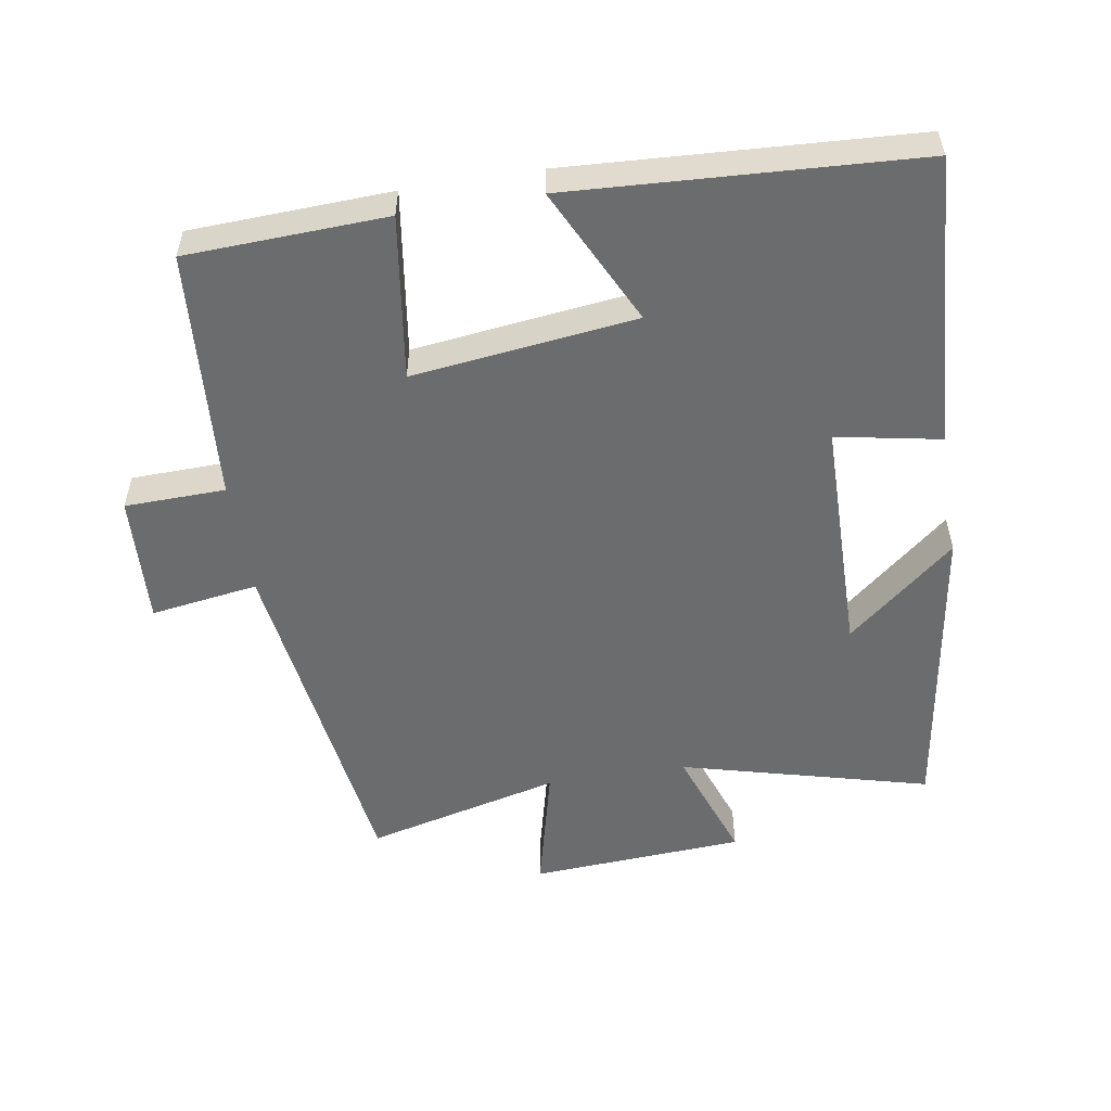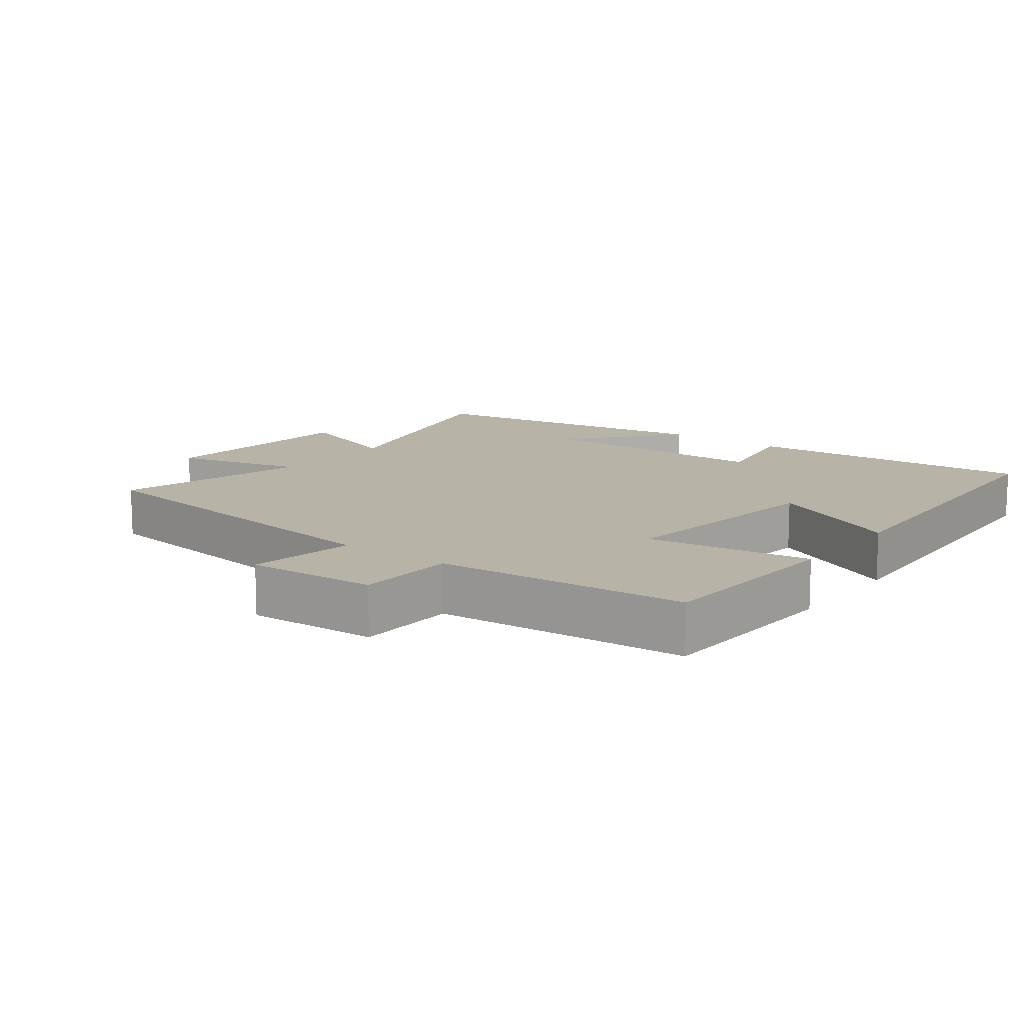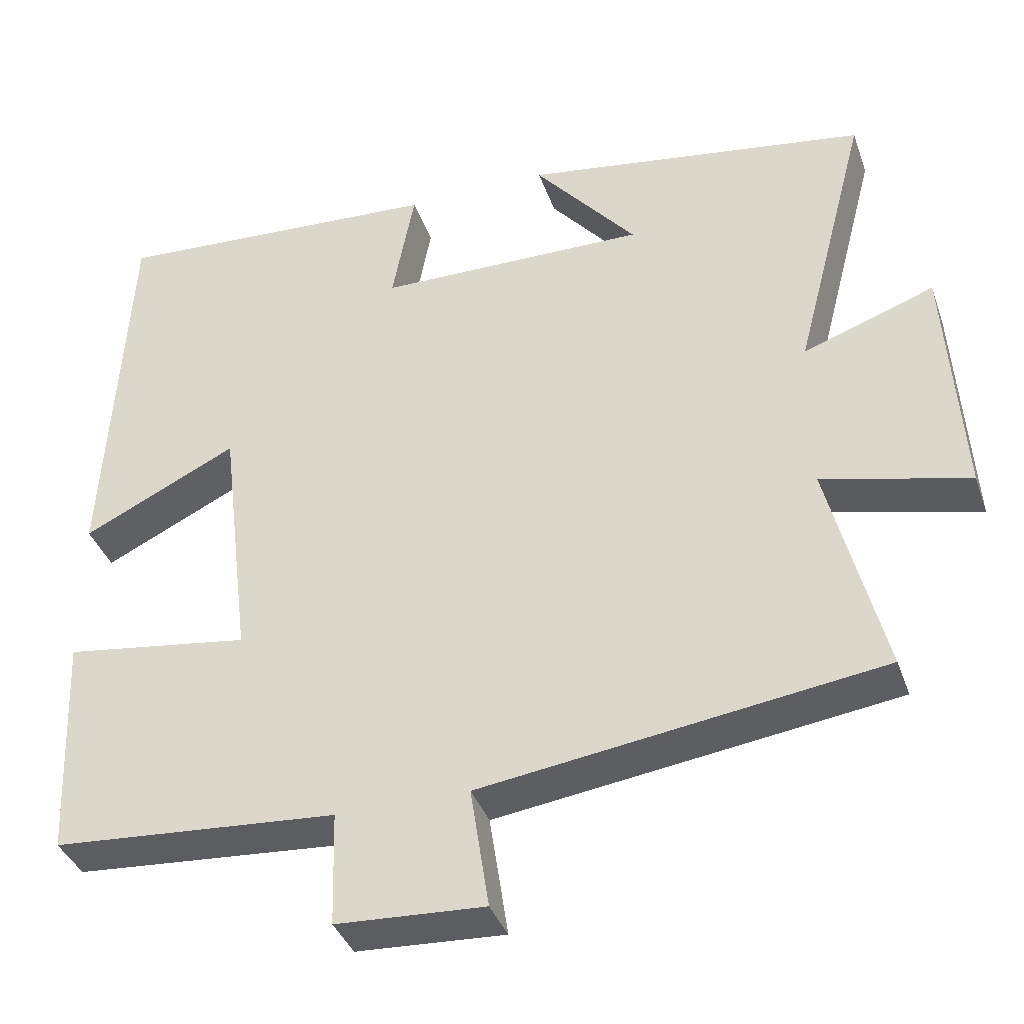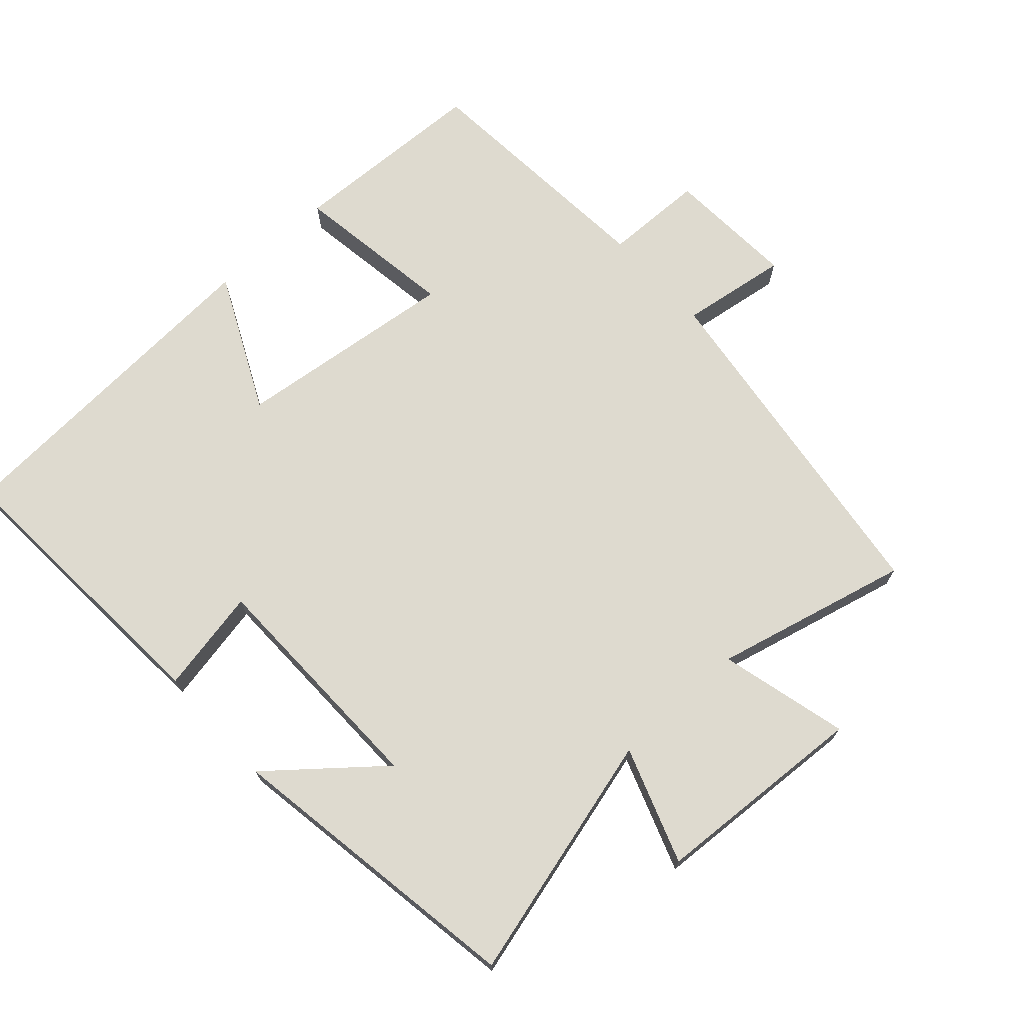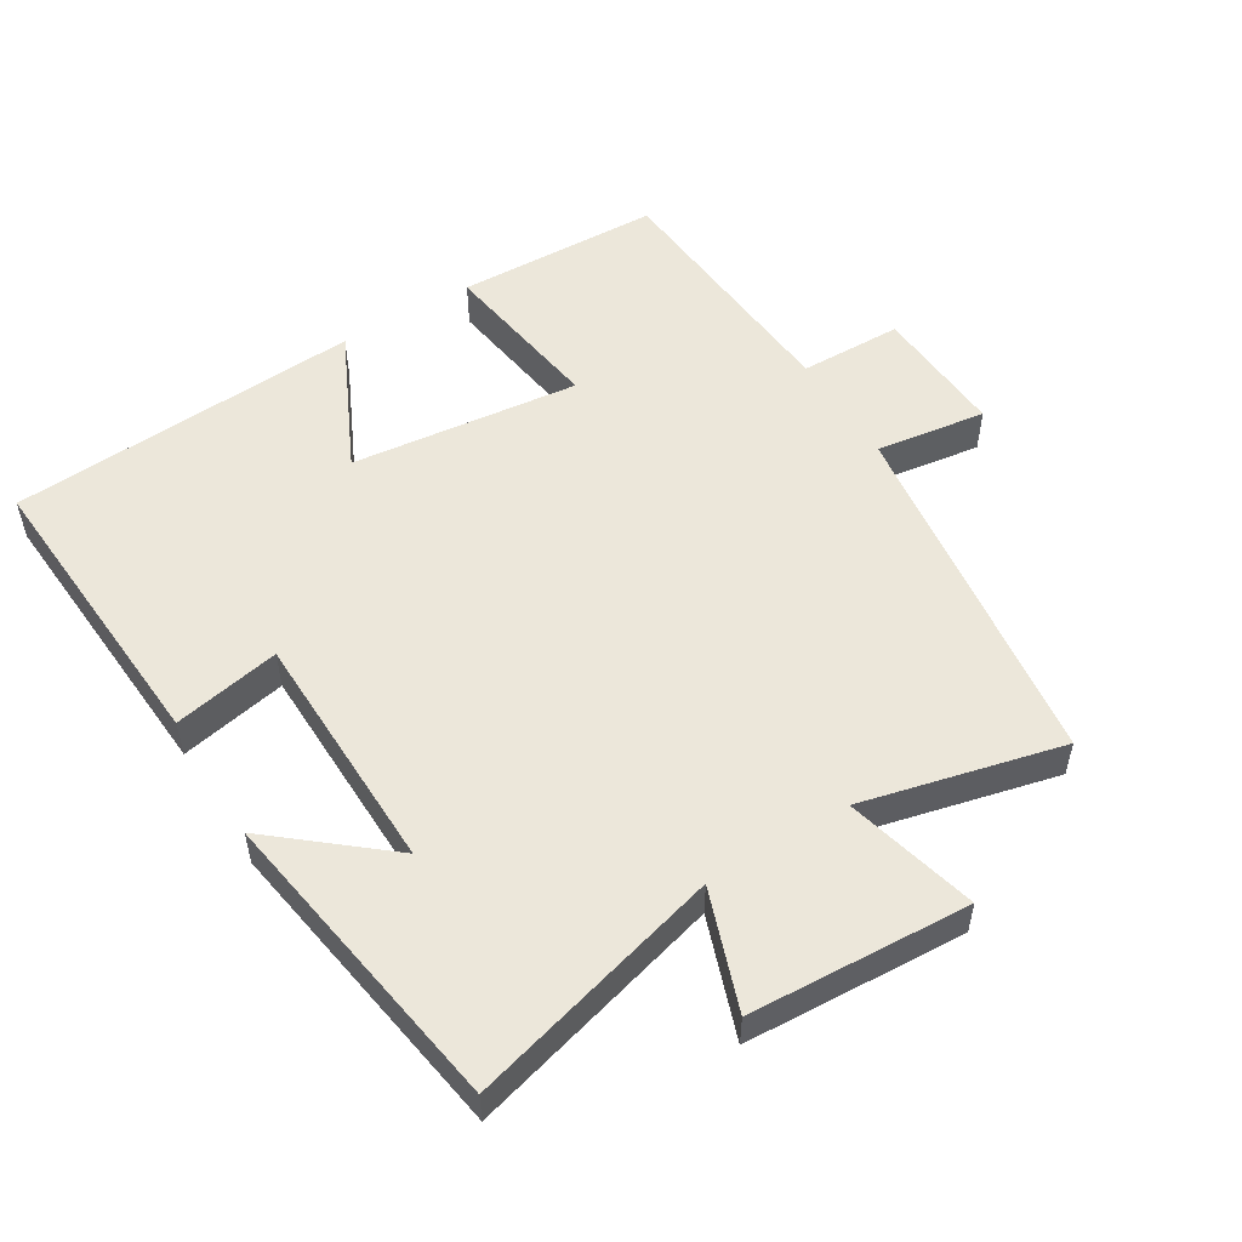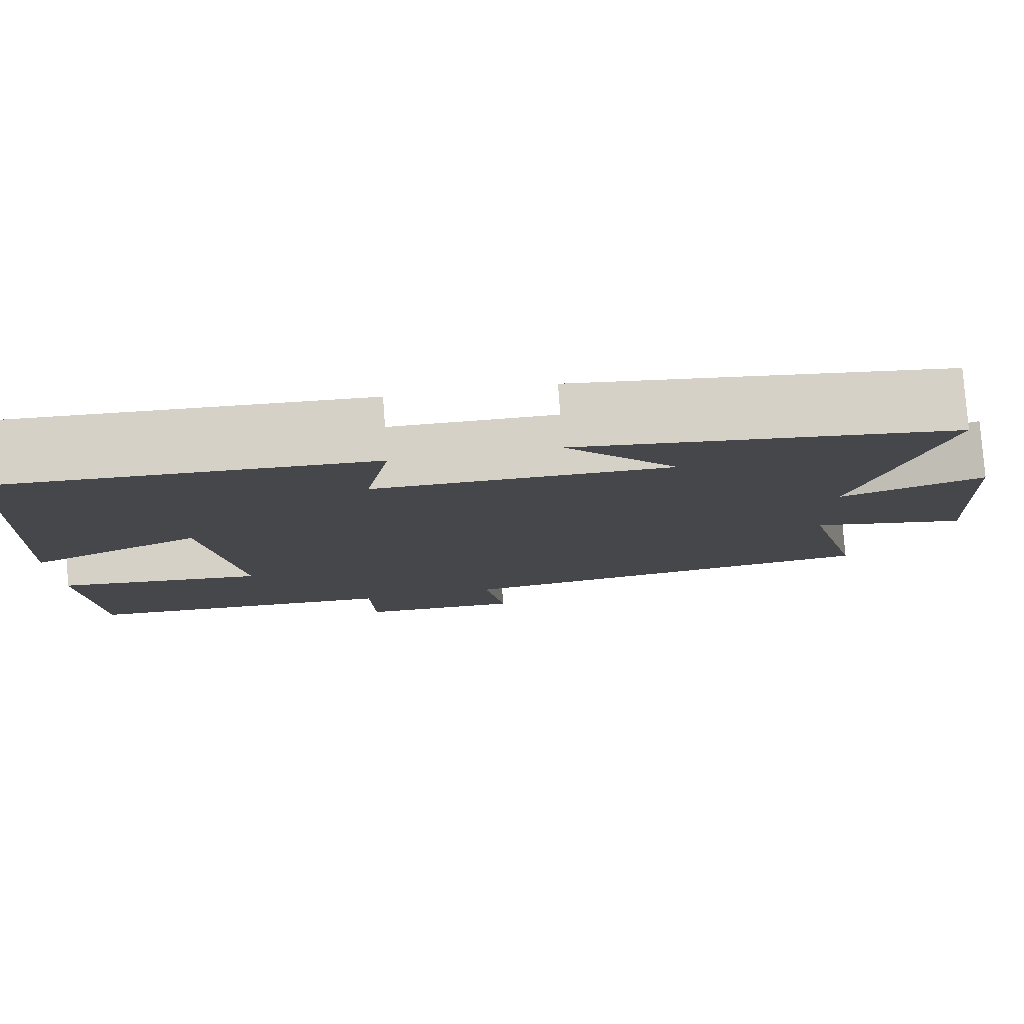
<metadata>
{"format":"obj","ext":"obj","renderer":"f3d","projection":"perspective","resolution":1024,"background":"white","views":[{"elev":-53.6,"azim":-80.8,"up":"+Y"},{"elev":12.6,"azim":-142.8,"up":"+Y"},{"elev":-38.0,"azim":18.4,"up":"+Z"},{"elev":71.0,"azim":47.5,"up":"+Y"},{"elev":53.4,"azim":58.1,"up":"+Y"},{"elev":79.9,"azim":-4.3,"up":"+Z"}]}
</metadata>
<code>
v 0.595 0.07 0.432
v 0.5 0.07 0.067
v 0.67 0.07 0.128
v 0.69 0.07 -0.188
v 0.5 0.07 -0.141
v 0.572 0.07 -0.428
v 0.055 0.07 -0.5
v 0.079 0.07 -0.658
v -0.113 0.07 -0.648
v -0.117 0.07 -0.5
v -0.487 0.07 -0.473
v -0.5 0.07 -0.179
v -0.259 0.07 -0.213
v -0.299 0.07 0.115
v -0.5 0.07 0.017
v -0.472 0.07 0.525
v -0.041 0.07 0.5
v -0.07 0.07 0.346
v 0.28 0.07 0.342
v 0.147 0.07 0.5
v 0.595 0 0.432
v 0.5 0 0.067
v 0.67 0 0.128
v 0.69 0 -0.188
v 0.5 0 -0.141
v 0.572 0 -0.428
v 0.055 0 -0.5
v 0.079 0 -0.658
v -0.113 0 -0.648
v -0.117 0 -0.5
v -0.487 0 -0.473
v -0.5 0 -0.179
v -0.259 0 -0.213
v -0.299 0 0.115
v -0.5 0 0.017
v -0.472 0 0.525
v -0.041 0 0.5
v -0.07 0 0.346
v 0.28 0 0.342
v 0.147 0 0.5
f 19 20 1
f 16 17 18
f 15 16 18
f 14 15 18
f 13 14 18 19
f 10 11 12 13
f 19 1 2
f 13 19 2
f 10 13 2
f 7 8 9 10
f 5 6 7 10
f 2 3 4 5
f 2 5 10
f 21 40 39
f 38 37 36
f 38 36 35
f 38 35 34
f 39 38 34 33
f 33 32 31 30
f 22 21 39
f 22 39 33
f 22 33 30
f 30 29 28 27
f 30 27 26 25
f 25 24 23 22
f 30 25 22
f 1 21 22 2
f 2 22 23 3
f 3 23 24 4
f 4 24 25 5
f 5 25 26 6
f 6 26 27 7
f 7 27 28 8
f 8 28 29 9
f 9 29 30 10
f 10 30 31 11
f 11 31 32 12
f 12 32 33 13
f 13 33 34 14
f 14 34 35 15
f 15 35 36 16
f 16 36 37 17
f 17 37 38 18
f 18 38 39 19
f 19 39 40 20
f 20 40 21 1

</code>
